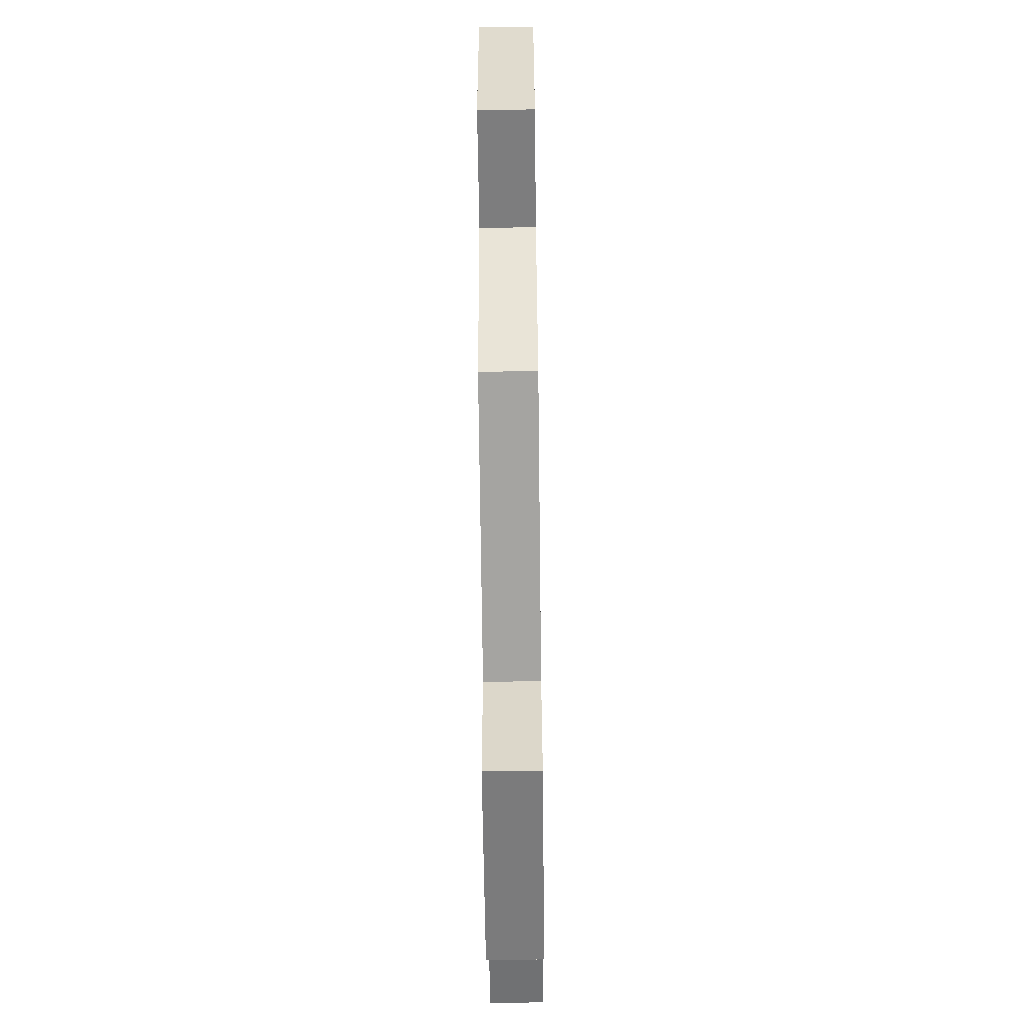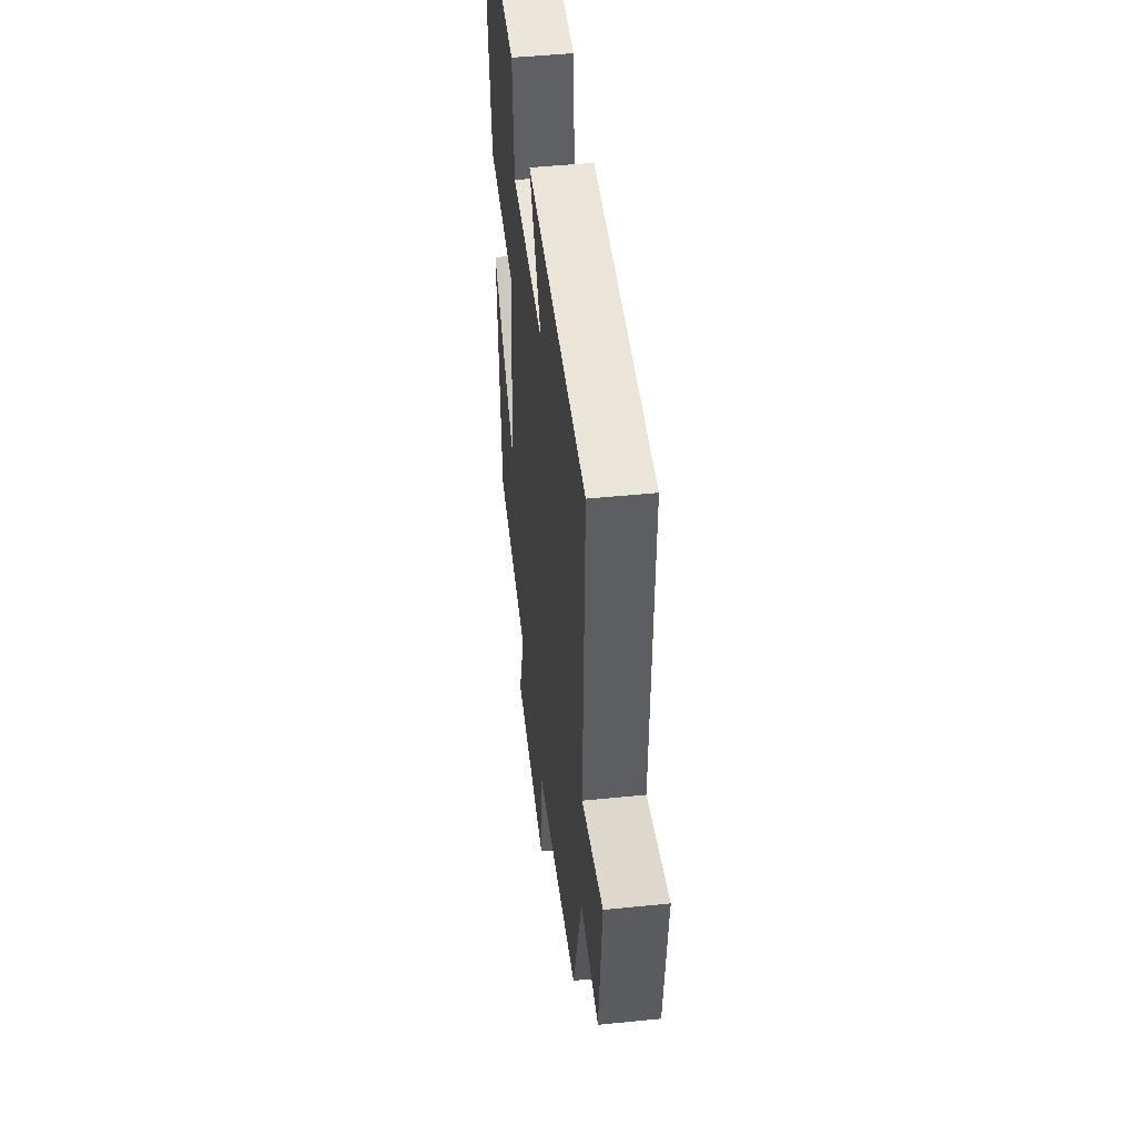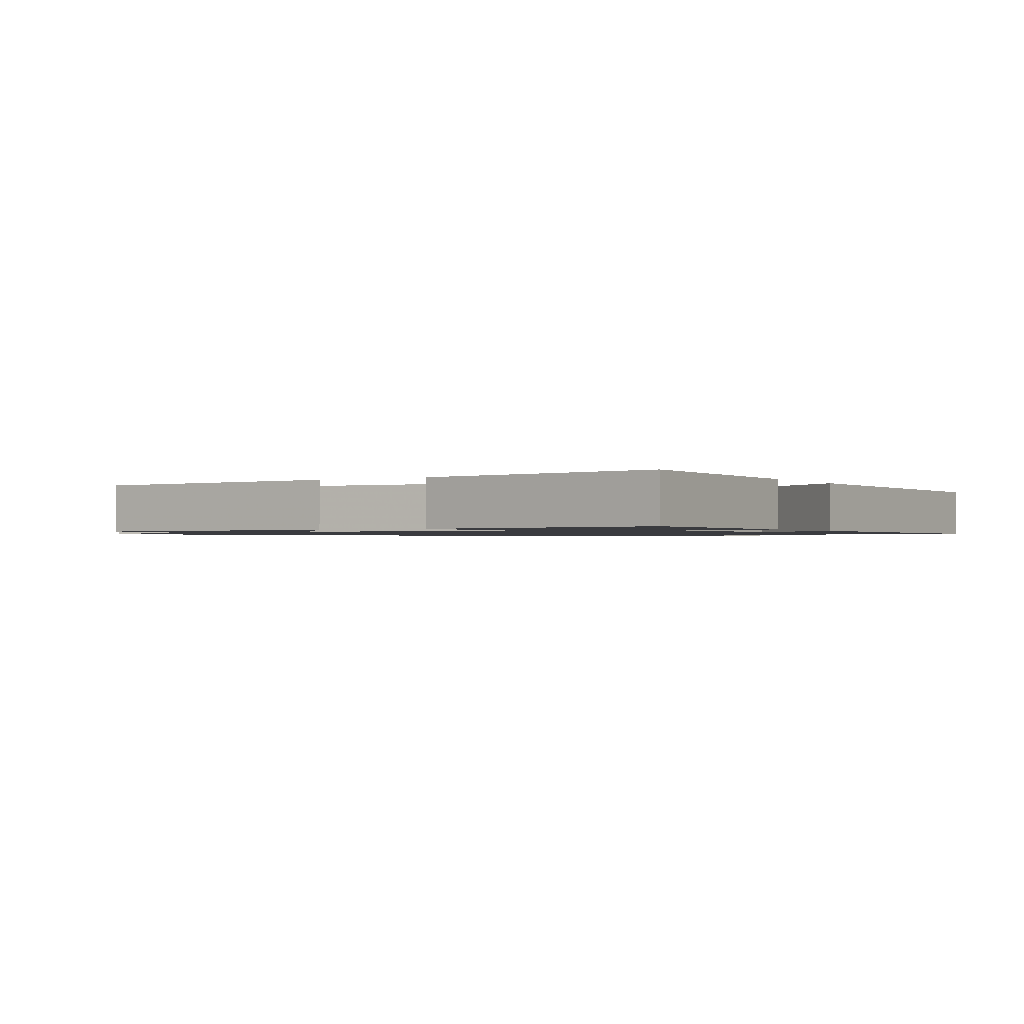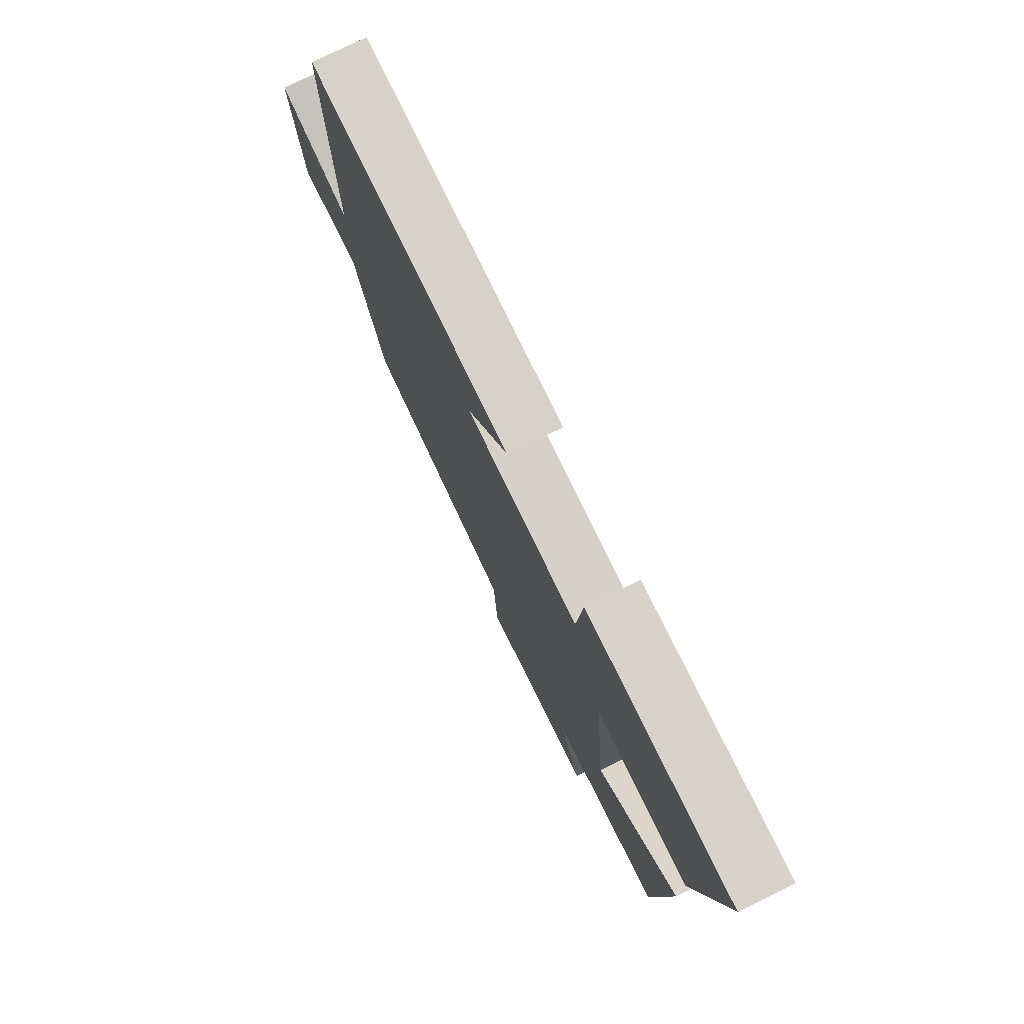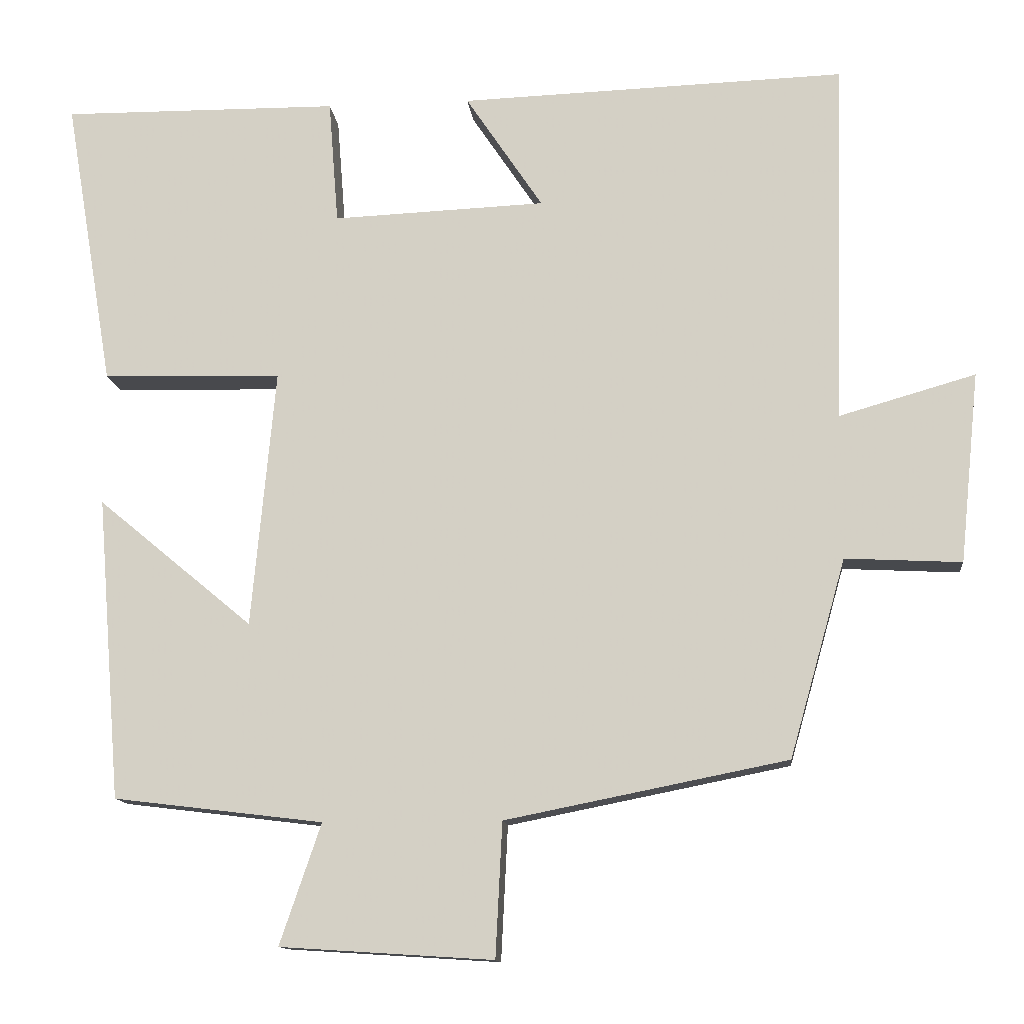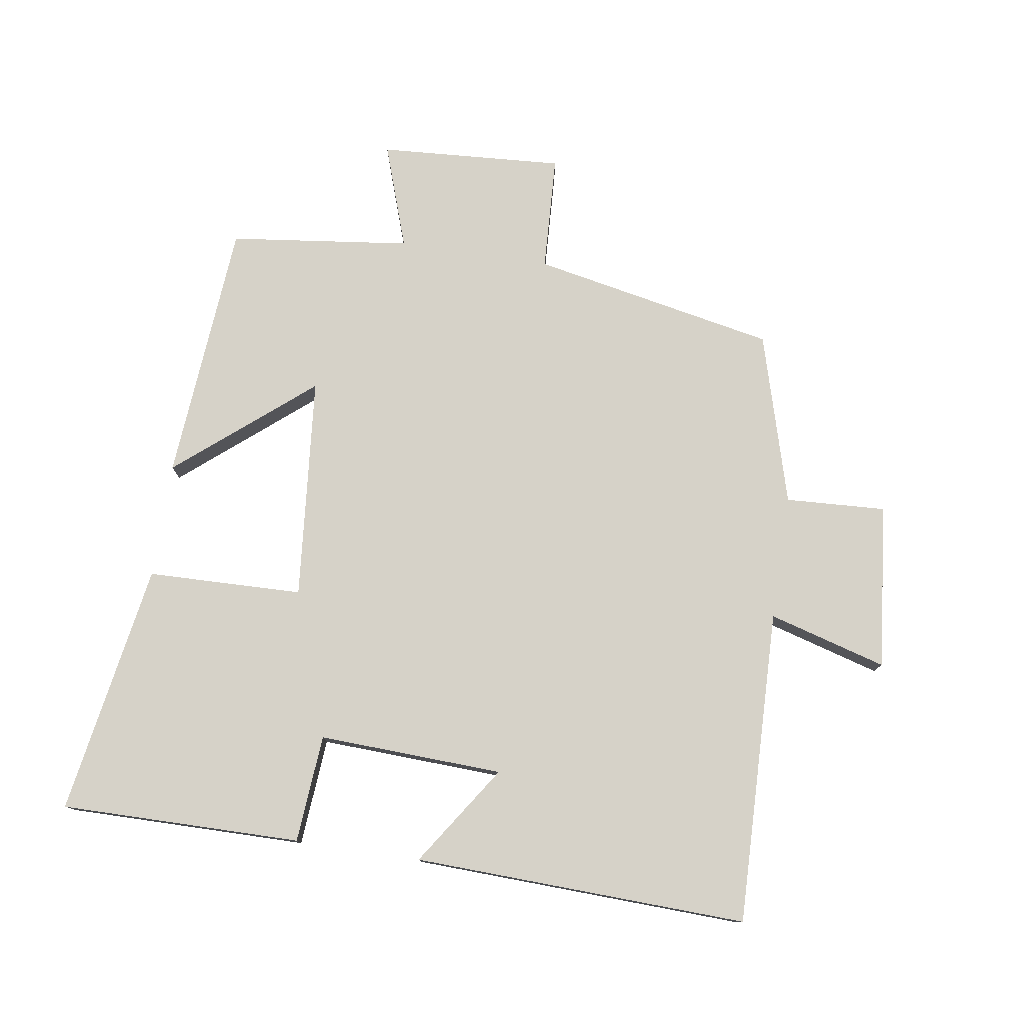
<metadata>
{"format":"obj","ext":"obj","renderer":"f3d","projection":"perspective","resolution":1024,"background":"white","views":[{"elev":-62.1,"azim":90.7,"up":"+Z"},{"elev":47.7,"azim":83.5,"up":"+Z"},{"elev":-1.2,"azim":-59.2,"up":"+Y"},{"elev":76.9,"azim":-116.0,"up":"+Z"},{"elev":-12.6,"azim":5.8,"up":"+Z"},{"elev":77.7,"azim":8.7,"up":"+Y"}]}
</metadata>
<code>
v 0.425 0.07 -0.425
v 0.049 0.07 -0.5
v 0.04 0.07 -0.679
v -0.244 0.07 -0.661
v -0.189 0.07 -0.5
v -0.468 0.07 -0.466
v -0.5 0.07 -0.062
v -0.293 0.07 -0.234
v -0.261 0.07 0.11
v -0.5 0.07 0.116
v -0.565 0.07 0.503
v -0.195 0.07 0.5
v -0.182 0.07 0.334
v 0.102 0.07 0.346
v -0.001 0.07 0.5
v 0.513 0.07 0.518
v 0.5 0.07 0.033
v 0.681 0.07 0.085
v 0.655 0.07 -0.169
v 0.5 0.07 -0.161
v 0.425 0 -0.425
v 0.049 0 -0.5
v 0.04 0 -0.679
v -0.244 0 -0.661
v -0.189 0 -0.5
v -0.468 0 -0.466
v -0.5 0 -0.062
v -0.293 0 -0.234
v -0.261 0 0.11
v -0.5 0 0.116
v -0.565 0 0.503
v -0.195 0 0.5
v -0.182 0 0.334
v 0.102 0 0.346
v -0.001 0 0.5
v 0.513 0 0.518
v 0.5 0 0.033
v 0.681 0 0.085
v 0.655 0 -0.169
v 0.5 0 -0.161
f 17 18 19 20
f 17 20 1 2
f 14 15 16 17
f 13 14 17 2
f 10 11 12 13
f 9 10 13
f 8 9 13 2
f 5 6 7 8
f 5 8 2 3
f 3 4 5
f 40 39 38 37
f 22 21 40 37
f 37 36 35 34
f 22 37 34 33
f 33 32 31 30
f 33 30 29
f 22 33 29 28
f 28 27 26 25
f 23 22 28 25
f 25 24 23
f 1 21 22 2
f 2 22 23 3
f 3 23 24 4
f 4 24 25 5
f 5 25 26 6
f 6 26 27 7
f 7 27 28 8
f 8 28 29 9
f 9 29 30 10
f 10 30 31 11
f 11 31 32 12
f 12 32 33 13
f 13 33 34 14
f 14 34 35 15
f 15 35 36 16
f 16 36 37 17
f 17 37 38 18
f 18 38 39 19
f 19 39 40 20
f 20 40 21 1

</code>
